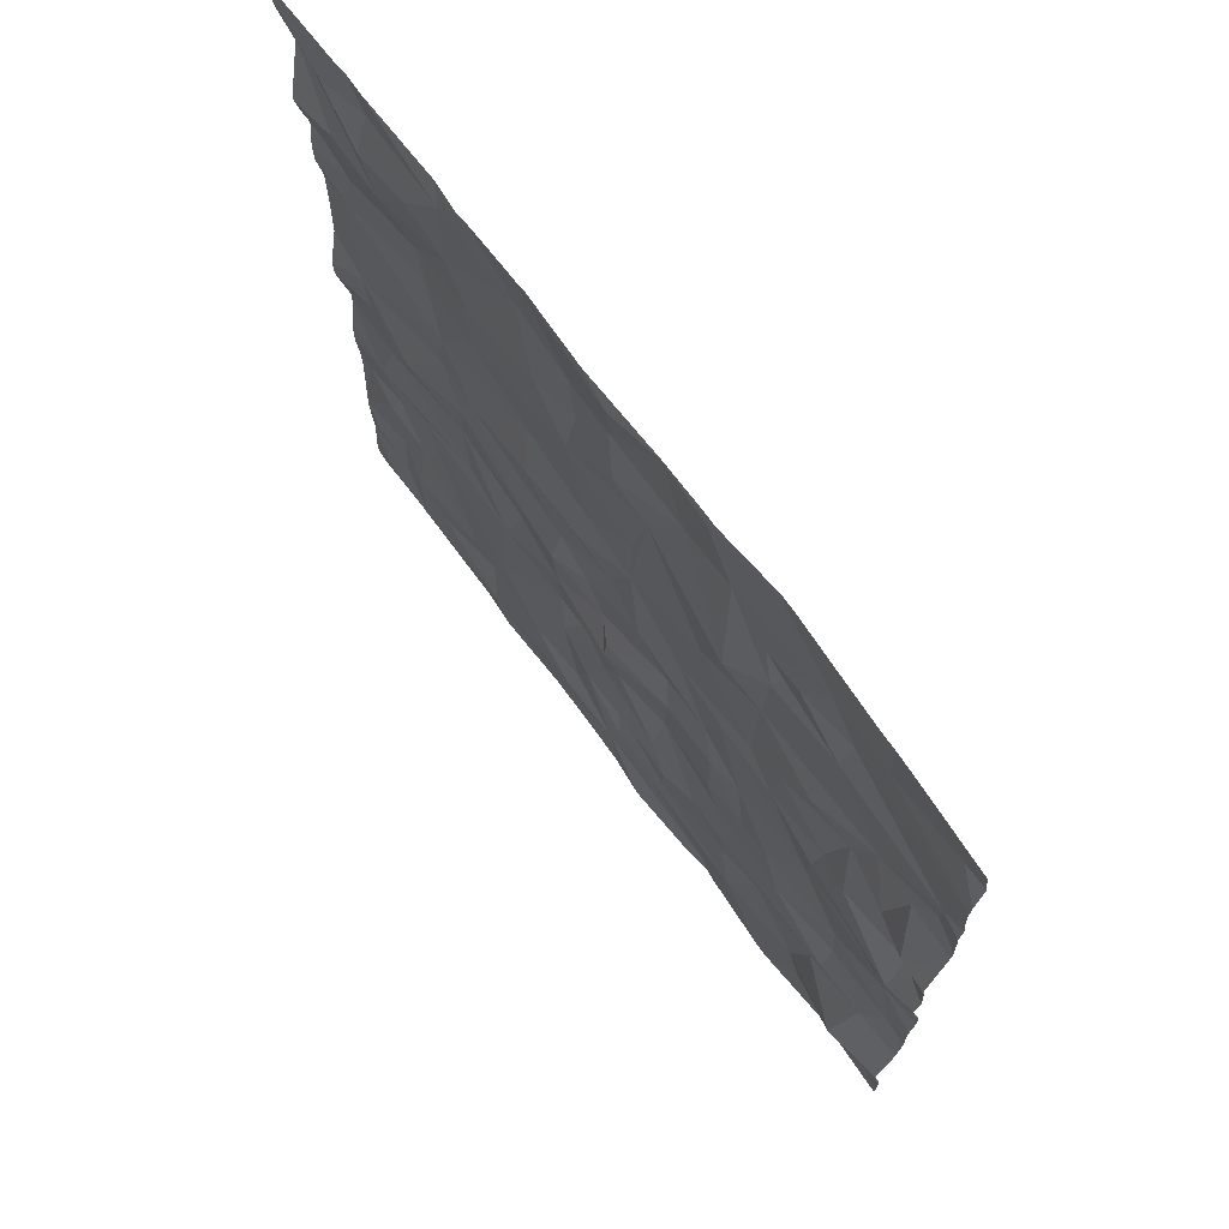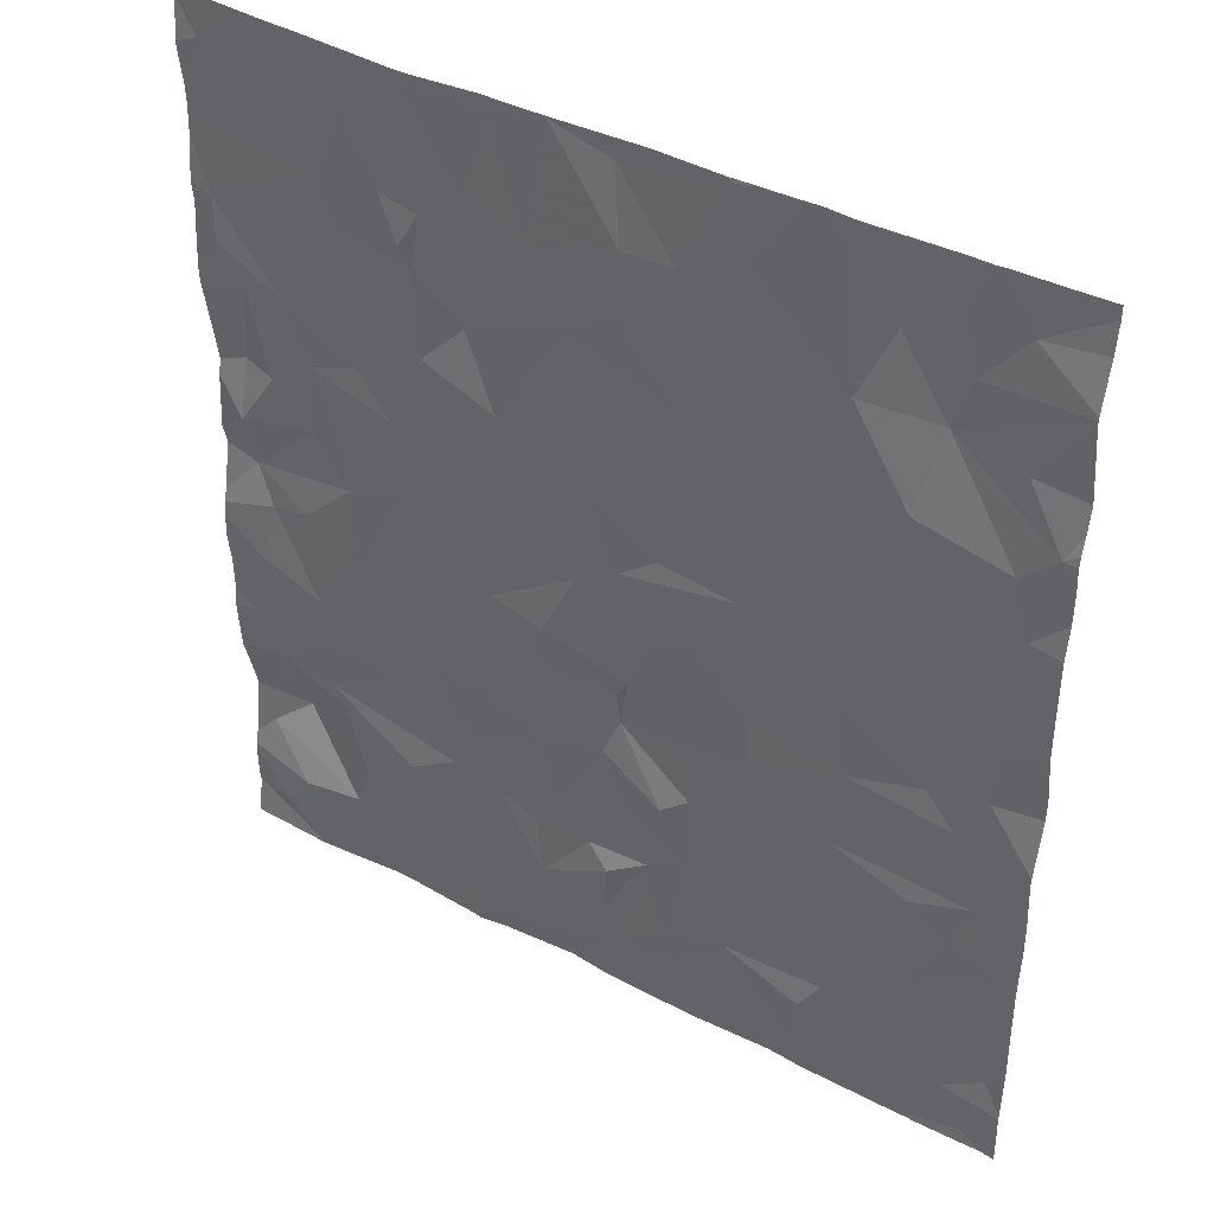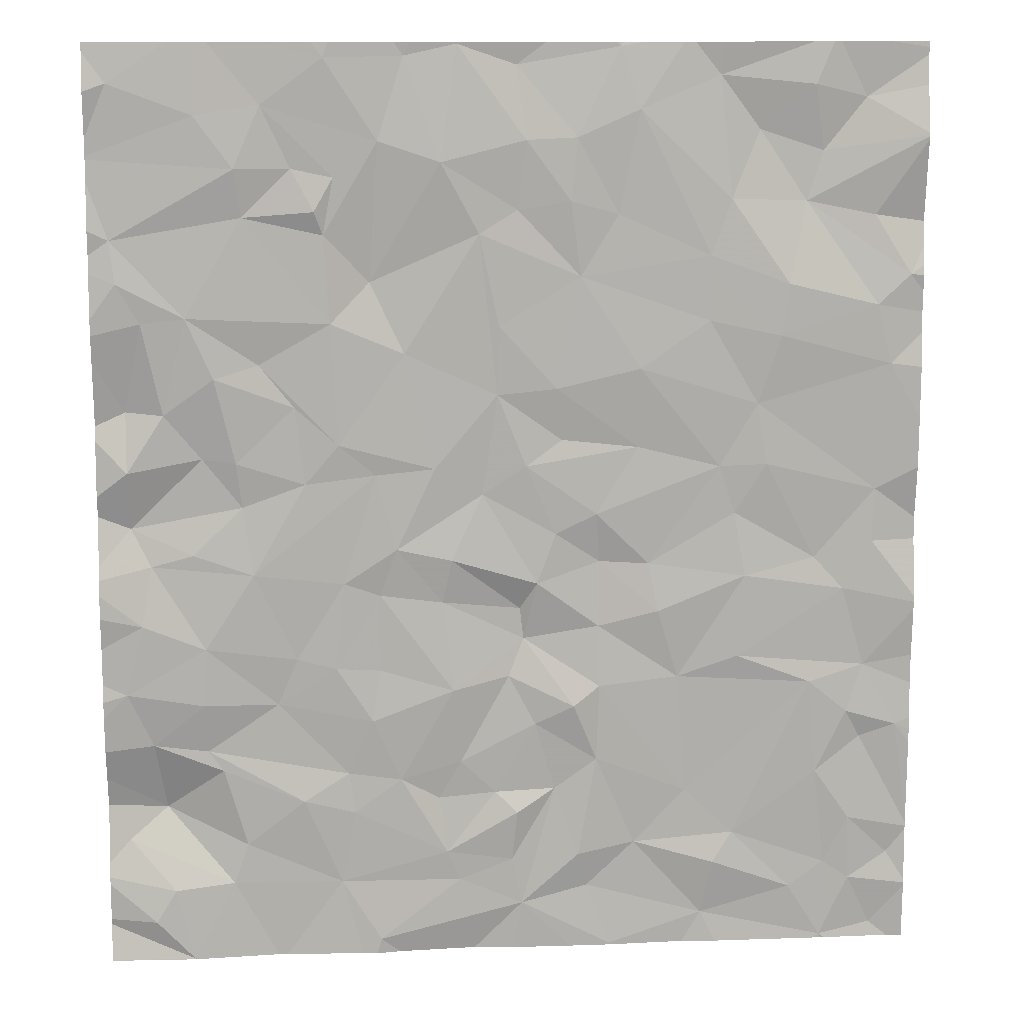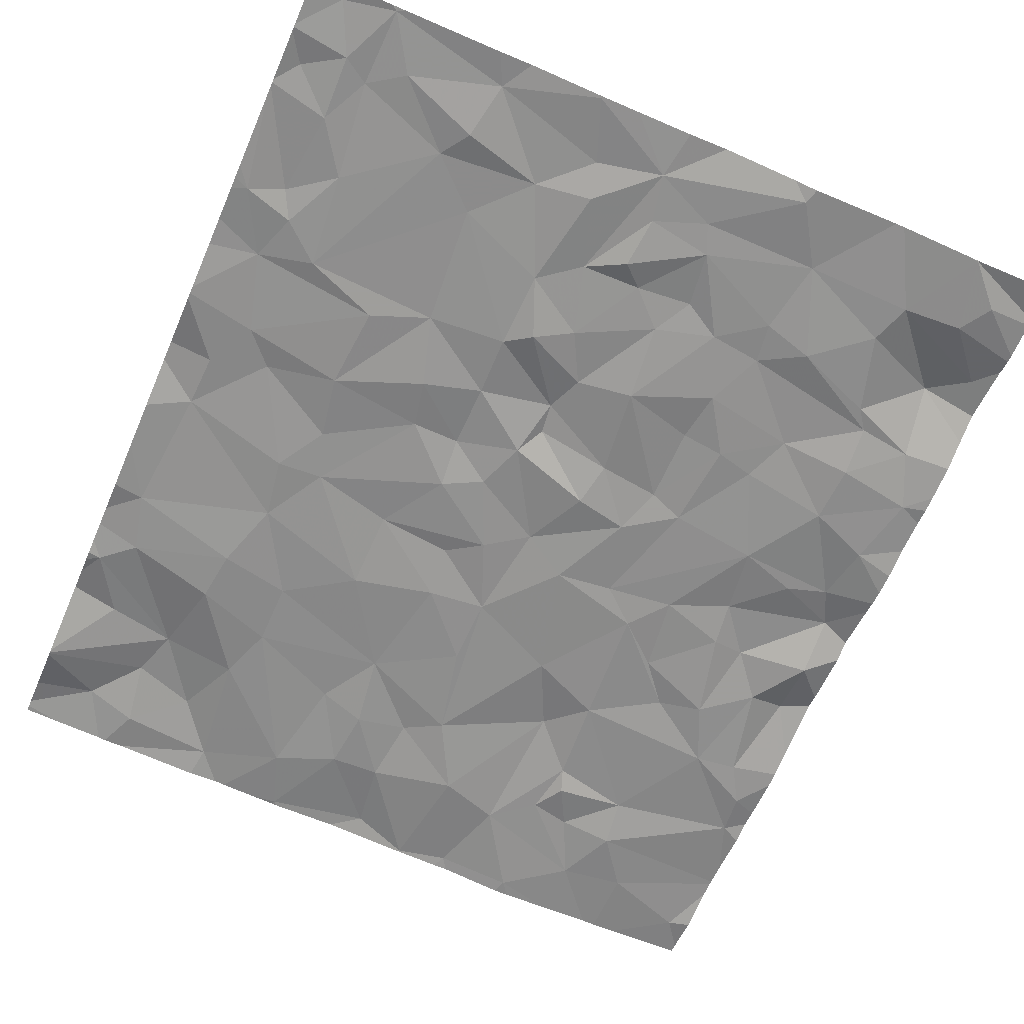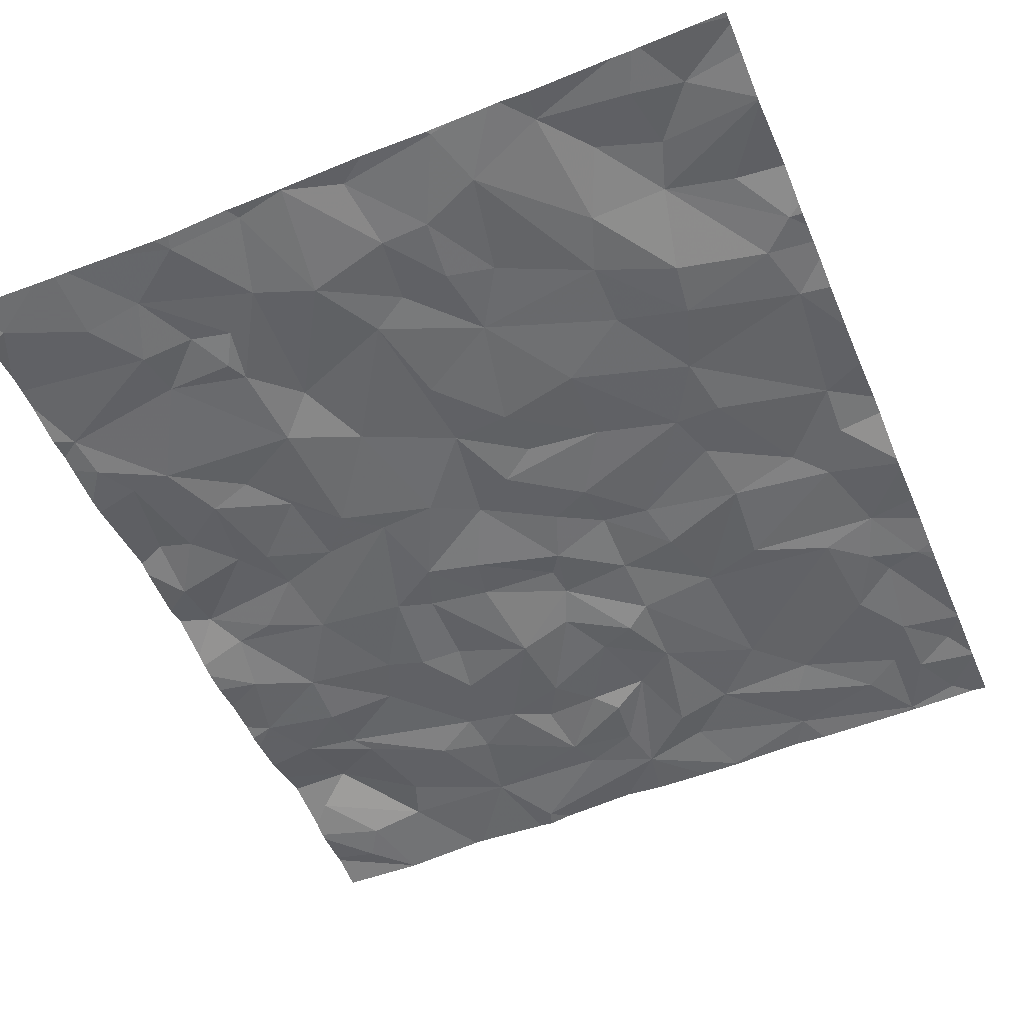
<metadata>
{"format":"obj","ext":"obj","renderer":"f3d","projection":"perspective","resolution":1024,"background":"white","views":[{"elev":71.7,"azim":54.7,"up":"+Y"},{"elev":41.4,"azim":-146.4,"up":"+Y"},{"elev":11.9,"azim":176.4,"up":"+Y"},{"elev":-64.6,"azim":-23.4,"up":"+Z"},{"elev":-51.7,"azim":-157.3,"up":"+Z"}]}
</metadata>
<code>
v 17.12 -79.84 -0.8508
v 17.07 -79.42 -0.8688
v 16.8 -79.78 -0.8751
v 19.14 -84.49 -0.9296
v 18.89 -84.01 -0.8895
v 14.74 -83.07 -0.8261
v 14.95 -82.68 -0.8057
v 15.95 -80.12 -0.8432
v 16.51 -79.87 -0.8423
v 16.39 -79.25 -0.847
v 17.17 -82.71 -0.854
v 17.01 -83.02 -0.8683
v 17.47 -83.25 -0.8761
v 16.76 -79.41 -0.8657
v 15.02 -83.68 -0.8318
v 14.76 -83.93 -0.7944
v 15.01 -79.18 -0.7417
v 15.27 -79.5 -0.7444
v 15.33 -79.1 -0.791
v 15.66 -79.37 -0.7486
v 15.37 -79.8 -0.7595
v 15.9 -79.05 -0.7826
v 15.71 -82.09 -0.8571
v 16.12 -82.73 -0.838
v 16.25 -82.3 -0.8714
v 18.41 -81.48 -0.8934
v 18.47 -81.01 -0.8879
v 18.2 -81.24 -0.9043
v 15.18 -84.46 -0.8143
v 17.08 -82.48 -0.8191
v 17.58 -82.23 -0.8761
v 17.1 -82.28 -0.8211
v 19.53 -83.72 -0.8402
v 19.25 -84.04 -0.924
v 15.83 -79.78 -0.8291
v 16.63 -83.25 -0.8614
v 16.07 -83.48 -0.8292
v 16.39 -83.81 -0.8307
v 17.84 -83.35 -0.8852
v 18.13 -83.56 -0.8864
v 18.17 -83.31 -0.8754
v 19.03 -82.49 -0.9188
v 18.59 -82.86 -0.876
v 19.05 -82.85 -0.923
v 14.93 -80.42 -0.8359
v 14.73 -80.24 -0.8167
v 15.95 -84.29 -0.8174
v 16.54 -84.48 -0.8499
v 16.68 -84.09 -0.8313
v 17.09 -84.19 -0.8644
v 16.61 -82.78 -0.8687
v 18.22 -84.02 -0.8769
v 14.92 -81.89 -0.8188
v 17.15 -83.9 -0.8688
v 17.12 -83.58 -0.8957
v 16.89 -83.44 -0.8444
v 18.47 -82.57 -0.8892
v 18.01 -82.97 -0.9021
v 18.8 -83.76 -0.8849
v 19.41 -82.34 -0.9273
v 19.35 -81.98 -0.8726
v 19.03 -83.15 -0.8761
v 18.94 -83.28 -0.8828
v 19.3 -83.54 -0.7581
v 19.36 -83.11 -0.8821
v 17.98 -84.4 -0.9051
v 17.48 -84.02 -0.8758
v 17.96 -82.18 -0.8738
v 17.97 -82.65 -0.8777
v 18.24 -82.63 -0.9012
v 17.52 -82.78 -0.9155
v 18.8 -79.59 -0.9307
v 18.46 -79.59 -0.8886
v 18.76 -79.87 -0.8942
v 17.35 -79.98 -0.8802
v 17.23 -80.53 -0.8788
v 17.24 -80.95 -0.8706
v 16.77 -82.9 -0.904
v 17.8 -80.69 -0.8788
v 17.62 -81.39 -0.895
v 17.79 -78.93 -0.8526
v 17.48 -78.87 -0.8474
v 18.67 -80.75 -0.8809
v 18.24 -80.5 -0.8976
v 19.47 -81.75 -0.8299
v 19.09 -81.91 -0.8906
v 17.52 -81.96 -0.9103
v 18.27 -78.94 -0.9076
v 18.64 -79.22 -0.9026
v 17.98 -81.43 -0.887
v 17.58 -79.55 -0.9072
v 17.95 -79.43 -0.8895
v 16.62 -82.4 -0.8458
v 16.61 -81.99 -0.8186
v 16.89 -81.81 -0.8612
v 17 -82.12 -0.8761
v 17.33 -81.56 -0.8581
v 14.96 -83.15 -0.8038
v 15.09 -82.19 -0.8204
v 15.76 -83.76 -0.8338
v 15.39 -84.13 -0.8281
v 15.89 -83.95 -0.8648
v 15.17 -83.98 -0.8109
v 15.24 -83.36 -0.8372
v 15.29 -82.78 -0.849
v 15.76 -82.6 -0.8613
v 15.95 -80.51 -0.8476
v 15.65 -81.02 -0.8439
v 16.38 -80.79 -0.873
v 15.59 -81.39 -0.8504
v 14.91 -81.56 -0.8098
v 15.28 -81.99 -0.8079
v 16.74 -80.24 -0.8551
v 14.95 -79.88 -0.7772
v 14.84 -80.78 -0.8278
v 15.52 -80.6 -0.8679
v 16.31 -82.01 -0.842
v 15.88 -81.4 -0.8399
v 16.88 -80.91 -0.8762
v 15.78 -81.7 -0.833
v 16.38 -81.28 -0.838
v 17.13 -78.99 -0.813
v 15.06 -82.98 -0.8345
v 15.01 -84.08 -0.823
v 18.28 -79.98 -0.888
v 16.51 -78.88 -0.8206
v 19.37 -84.24 -0.94
v 18.01 -80.26 -0.8327
v 18.94 -80.83 -0.919
v 19.1 -80.46 -0.9188
v 19.54 -80 -0.8982
v 19.51 -82.77 -0.9219
v 16.64 -81.69 -0.8653
v 17.26 -83.45 -0.861
v 15.48 -80.29 -0.8649
v 17.07 -81.39 -0.8741
v 14.86 -84.4 -0.7926
v 17.56 -83.83 -0.8868
v 17.61 -83.49 -0.8583
v 17.86 -81.89 -0.9034
v 18.18 -82.1 -0.8938
v 18.44 -83.48 -0.9102
v 16.74 -83.87 -0.8735
v 16.85 -81.23 -0.8431
v 18.73 -82.04 -0.911
v 18.82 -81.35 -0.8958
v 19.51 -80.26 -0.9261
v 19.37 -80.49 -0.9124
v 18.33 -79.84 -0.9209
v 19.47 -81.4 -0.9162
v 19.48 -81.03 -0.8304
v 19.25 -81.05 -0.8911
v 19.03 -79.28 -0.911
v 19.53 -79.09 -0.8874
v 18.79 -81.62 -0.8711
v 19.02 -81.32 -0.8611
v 18.21 -79.64 -0.8907
v 19.66 -82.48 -0.9183
v 19.66 -80.46 -0.9236
v 19.66 -83.32 -0.859
v 19.66 -78.91 -0.8699
v 19.66 -82.14 -0.9368
v 19.66 -80.73 -0.8928
v 19.66 -84.49 -0.9228
v 19.66 -80.56 -0.92
v 19.66 -82.81 -0.93
v 19.66 -82.71 -0.9173
v 19.66 -83.86 -0.869
v 19.66 -82.91 -0.9259
v 19.66 -80.2 -0.9046
v 19.66 -81.67 -0.8472
v 19.66 -81.97 -0.9044
v 19.66 -83.87 -0.864
v 19.66 -79.51 -0.869
v 19.66 -81.54 -0.8787
v 19.66 -79.94 -0.9068
v 19.66 -81.2 -0.8543
v 19.66 -84 -0.8951
v 19.66 -83.5 -0.8147
v 19.66 -82.05 -0.9248
v 19.66 -79.41 -0.8716
v 19.66 -79.66 -0.875
v 19.66 -80.09 -0.8941
v 19.66 -81.12 -0.8341
v 19.66 -83.95 -0.89
v 19.66 -79.14 -0.9034
v 19.66 -79.53 -0.8693
v 19.66 -84.26 -0.8837
v 19.66 -84.23 -0.8914
v 19.66 -83.14 -0.9091
v 19.66 -82.29 -0.9415
v 19.66 -84.49 -0.9232
v 16.79 -84.49 -0.8542
v 19.16 -84.49 -0.9301
v 19.14 -84.49 -0.9292
v 18.57 -84.49 -0.8791
v 14.86 -84.49 -0.8042
v 19.08 -84.49 -0.9242
v 18.62 -84.49 -0.8802
v 15.23 -84.49 -0.8172
v 16.53 -84.49 -0.8491
v 15.19 -84.49 -0.8147
v 16.54 -84.49 -0.8497
v 14.74 -84.49 -0.7978
v 16.07 -84.49 -0.8202
v 15.17 -84.49 -0.8135
v 18.09 -84.49 -0.8968
v 19.15 -84.49 -0.9303
v 17.39 -84.49 -0.8382
v 17.14 -84.49 -0.8567
v 17.86 -84.49 -0.8787
v 15.15 -84.49 -0.8161
v 15.86 -84.49 -0.8298
v 18.01 -84.49 -0.9044
v 16.13 -78.86 -0.7984
v 19.66 -78.86 -0.8661
v 18.94 -78.86 -0.8862
v 19.18 -78.86 -0.8833
v 19.02 -78.86 -0.8873
v 14.87 -78.86 -0.7534
v 16.36 -78.86 -0.8109
v 15.35 -78.86 -0.7739
v 16.06 -78.86 -0.7908
v 15.18 -78.86 -0.7677
v 17.44 -78.86 -0.846
v 16.49 -78.86 -0.8161
v 17.47 -78.86 -0.8474
v 18.23 -78.86 -0.9034
v 18.62 -78.86 -0.8955
v 18.33 -78.86 -0.9045
v 19.61 -78.86 -0.8677
v 16.95 -78.86 -0.8154
v 15.88 -78.86 -0.8019
v 17.48 -78.86 -0.8483
v 16.53 -78.86 -0.8204
v 15.23 -78.86 -0.7749
v 17.85 -78.86 -0.8581
v 17.76 -78.86 -0.8578
v 14.65 -79.43 -0.83
v 14.65 -83.78 -0.8043
v 14.65 -79.11 -0.7641
v 14.65 -82.33 -0.838
v 14.65 -78.89 -0.7413
v 14.65 -82.81 -0.8055
v 14.65 -78.93 -0.7388
v 14.65 -82.63 -0.8085
v 14.65 -79.41 -0.8315
v 14.65 -83.76 -0.8066
v 14.65 -84.13 -0.8201
v 14.65 -81.89 -0.77
v 14.65 -80.18 -0.8029
v 14.65 -80.08 -0.7765
v 14.65 -83.11 -0.8231
v 14.65 -83.19 -0.8235
v 14.65 -84.47 -0.806
v 14.65 -84.49 -0.8051
v 14.65 -78.86 -0.7407
v 14.65 -81.12 -0.8257
v 14.65 -79.92 -0.7484
v 14.65 -83.73 -0.8055
v 14.65 -79.39 -0.8287
v 14.65 -83.67 -0.8083
v 14.65 -84.11 -0.8169
v 14.65 -80.25 -0.8124
v 14.65 -80.34 -0.8004
v 14.65 -80.6 -0.7962
v 14.65 -81.43 -0.8194
v 14.65 -82.24 -0.8391
v 14.65 -80.8 -0.8272
v 14.65 -81.75 -0.7674
v 14.65 -84.15 -0.8181
v 14.65 -79.4 -0.8307
v 14.65 -82.28 -0.8401
v 14.65 -80.47 -0.7943
v 14.65 -83.03 -0.8207
g obj_0
f 137 204 197
f 137 29 124
f 212 29 137
f 212 137 197
f 255 137 271
f 271 137 124
f 256 204 137
f 256 137 255
f 29 103 124
f 103 29 101
f 101 29 47
f 206 29 212
f 202 29 206
f 200 29 202
f 213 47 29
f 213 29 200
f 124 15 16
f 124 103 15
f 271 124 249
f 249 124 16
f 100 103 101
f 15 103 104
f 103 100 104
f 47 102 101
f 100 101 102
f 102 47 38
f 47 48 49
f 38 47 49
f 205 47 213
f 201 48 47
f 201 47 205
f 15 248 16
f 98 260 15
f 15 104 98
f 260 248 15
f 249 16 263
f 263 16 240
f 248 240 16
f 100 105 104
f 102 38 100
f 100 37 105
f 38 37 100
f 123 98 104
f 105 123 104
f 143 38 49
f 36 37 38
f 38 143 36
f 48 201 203
f 50 49 48
f 193 50 48
f 193 48 203
f 49 50 143
f 98 123 6
f 260 98 6
f 123 105 7
f 7 105 106
f 105 24 106
f 105 37 24
f 24 37 51
f 37 36 51
f 7 6 123
f 143 50 56
f 143 56 36
f 36 78 51
f 36 12 78
f 56 12 36
f 54 56 50
f 50 67 54
f 67 50 66
f 210 50 193
f 209 50 210
f 211 66 50
f 211 50 209
f 6 7 244
f 253 6 275
f 254 6 253
f 262 6 254
f 244 275 6
f 260 6 262
f 99 273 7
f 99 7 106
f 244 7 246
f 246 7 242
f 273 242 7
f 99 106 23
f 23 106 24
f 23 24 25
f 25 24 93
f 93 24 51
f 93 51 30
f 30 51 78
f 54 55 56
f 56 134 12
f 134 56 55
f 11 78 12
f 11 30 78
f 11 12 13
f 12 134 13
f 138 54 67
f 55 54 138
f 66 52 67
f 52 138 67
f 66 214 52
f 214 66 211
f 112 53 99
f 112 99 23
f 273 99 53
f 120 112 23
f 117 23 25
f 23 117 120
f 25 93 94
f 117 25 94
f 94 93 96
f 96 93 30
f 32 96 30
f 71 30 11
f 30 31 32
f 30 71 31
f 138 134 55
f 134 139 13
f 139 134 138
f 13 71 11
f 39 71 13
f 13 139 39
f 138 52 40
f 138 40 39
f 138 39 139
f 5 52 196
f 142 40 52
f 52 5 59
f 52 59 142
f 214 207 52
f 196 52 207
f 111 53 112
f 110 111 112
f 120 110 112
f 111 270 53
f 268 53 250
f 273 53 268
f 270 250 53
f 120 118 110
f 120 117 118
f 117 94 133
f 117 133 118
f 95 94 96
f 94 95 133
f 95 96 97
f 32 87 96
f 96 87 97
f 31 87 32
f 71 68 31
f 71 39 58
f 71 69 68
f 58 69 71
f 31 140 87
f 140 31 68
f 39 40 41
f 58 39 41
f 142 41 40
f 4 5 199
f 59 5 64
f 34 5 4
f 64 5 33
f 33 5 34
f 196 199 5
f 41 142 62
f 63 142 59
f 62 142 63
f 63 59 64
f 115 258 111
f 111 108 115
f 110 108 111
f 270 111 267
f 258 267 111
f 108 110 118
f 118 109 108
f 109 118 121
f 118 133 121
f 121 133 136
f 95 136 133
f 97 136 95
f 97 87 140
f 77 136 97
f 80 97 140
f 80 77 97
f 141 140 68
f 68 69 70
f 68 70 141
f 43 58 41
f 70 69 58
f 70 58 43
f 140 90 80
f 90 140 141
f 41 62 43
f 4 127 34
f 4 208 194
f 4 188 127
f 188 4 164
f 199 198 4
f 195 4 198
f 208 4 195
f 192 164 4
f 192 4 194
f 33 168 64
f 63 64 65
f 168 173 64
f 190 65 64
f 179 64 173
f 190 64 160
f 64 179 160
f 33 34 185
f 34 127 178
f 178 185 34
f 185 168 33
f 44 43 62
f 63 65 62
f 65 44 62
f 115 269 258
f 115 116 45
f 115 108 116
f 269 115 266
f 266 115 45
f 107 116 108
f 107 108 109
f 109 113 107
f 109 119 113
f 109 121 119
f 144 119 121
f 136 144 121
f 77 144 136
f 77 76 119
f 119 144 77
f 75 76 77
f 79 75 77
f 79 77 80
f 79 80 28
f 90 28 80
f 90 141 145
f 70 57 141
f 57 145 141
f 43 57 70
f 42 43 44
f 43 42 57
f 90 26 28
f 90 145 26
f 188 189 127
f 127 189 178
f 169 65 190
f 65 132 44
f 169 132 65
f 42 44 132
f 45 116 135
f 116 8 135
f 116 107 8
f 45 46 265
f 45 21 46
f 135 21 45
f 266 45 274
f 265 274 45
f 107 113 8
f 113 9 8
f 9 113 3
f 119 76 113
f 1 3 113
f 75 113 76
f 113 75 1
f 91 1 75
f 91 75 128
f 75 79 128
f 128 79 84
f 28 84 79
f 83 84 28
f 26 27 28
f 28 27 83
f 145 155 26
f 42 145 57
f 155 145 86
f 42 61 145
f 145 61 86
f 42 132 60
f 60 61 42
f 26 146 27
f 146 26 155
f 166 132 169
f 132 167 60
f 167 132 166
f 21 135 35
f 8 35 135
f 35 8 10
f 8 9 10
f 46 264 265
f 46 251 264
f 21 114 46
f 114 259 46
f 251 46 252
f 259 252 46
f 21 247 114
f 35 20 21
f 18 272 21
f 20 18 21
f 272 247 21
f 9 14 10
f 9 3 14
f 1 2 3
f 3 2 14
f 91 2 1
f 2 91 82
f 91 128 92
f 81 82 91
f 91 92 81
f 92 128 125
f 125 128 84
f 74 125 84
f 83 130 84
f 84 130 74
f 129 130 83
f 83 27 129
f 146 129 27
f 146 155 156
f 86 85 155
f 156 155 85
f 61 85 86
f 60 162 61
f 85 61 180
f 162 180 61
f 167 158 60
f 60 191 162
f 60 158 191
f 156 129 146
f 22 20 35
f 35 10 22
f 10 215 22
f 126 221 10
f 14 126 10
f 221 215 10
f 114 239 259
f 247 239 114
f 20 22 19
f 20 19 18
f 17 261 18
f 17 18 19
f 261 272 18
f 14 122 126
f 2 122 14
f 2 82 122
f 122 82 225
f 81 238 82
f 82 234 227
f 225 82 227
f 238 234 82
f 88 81 92
f 157 92 125
f 89 88 92
f 89 92 157
f 81 237 238
f 237 81 88
f 125 149 157
f 149 125 74
f 74 73 149
f 131 74 130
f 72 73 74
f 131 72 74
f 152 130 129
f 130 147 131
f 130 152 148
f 147 130 148
f 129 156 152
f 156 150 152
f 156 85 150
f 150 85 171
f 180 172 85
f 171 85 172
f 22 222 19
f 22 223 233
f 215 223 22
f 222 22 233
f 126 226 221
f 122 232 126
f 226 126 235
f 232 235 126
f 222 236 19
f 224 17 19
f 224 19 236
f 220 243 17
f 220 17 224
f 261 17 241
f 241 17 245
f 243 245 17
f 225 232 122
f 237 88 228
f 228 88 230
f 229 88 89
f 230 88 229
f 73 157 149
f 157 73 89
f 153 219 89
f 72 89 73
f 72 153 89
f 229 89 217
f 219 217 89
f 131 182 72
f 147 170 131
f 131 176 182
f 170 183 131
f 176 131 183
f 174 153 72
f 182 187 72
f 174 72 187
f 151 148 152
f 150 151 152
f 148 165 147
f 170 147 159
f 165 159 147
f 148 151 163
f 163 165 148
f 150 177 151
f 171 175 150
f 177 150 175
f 154 153 174
f 219 153 154
f 174 181 154
f 151 184 163
f 177 184 151
f 186 154 181
f 161 154 186
f 219 154 218
f 218 154 231
f 231 154 161
f 231 161 216
f 243 220 257

</code>
